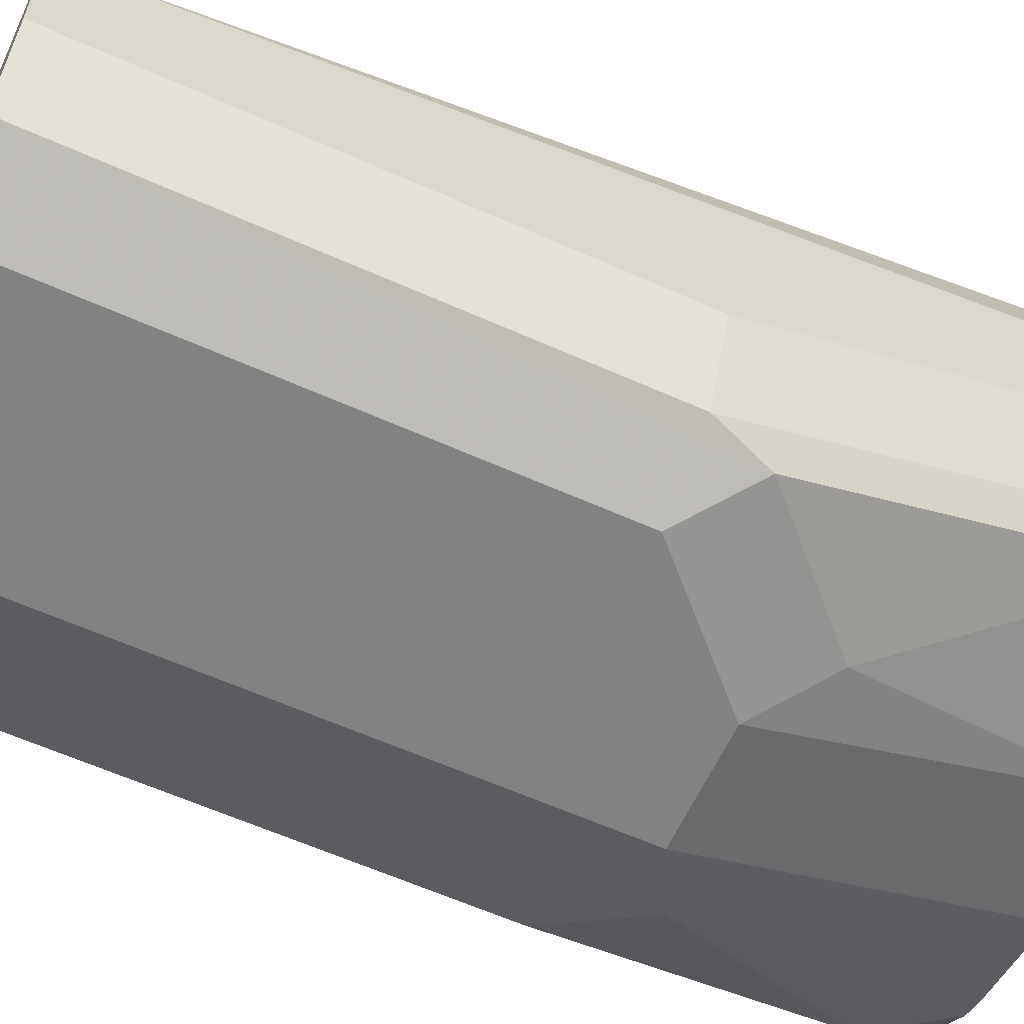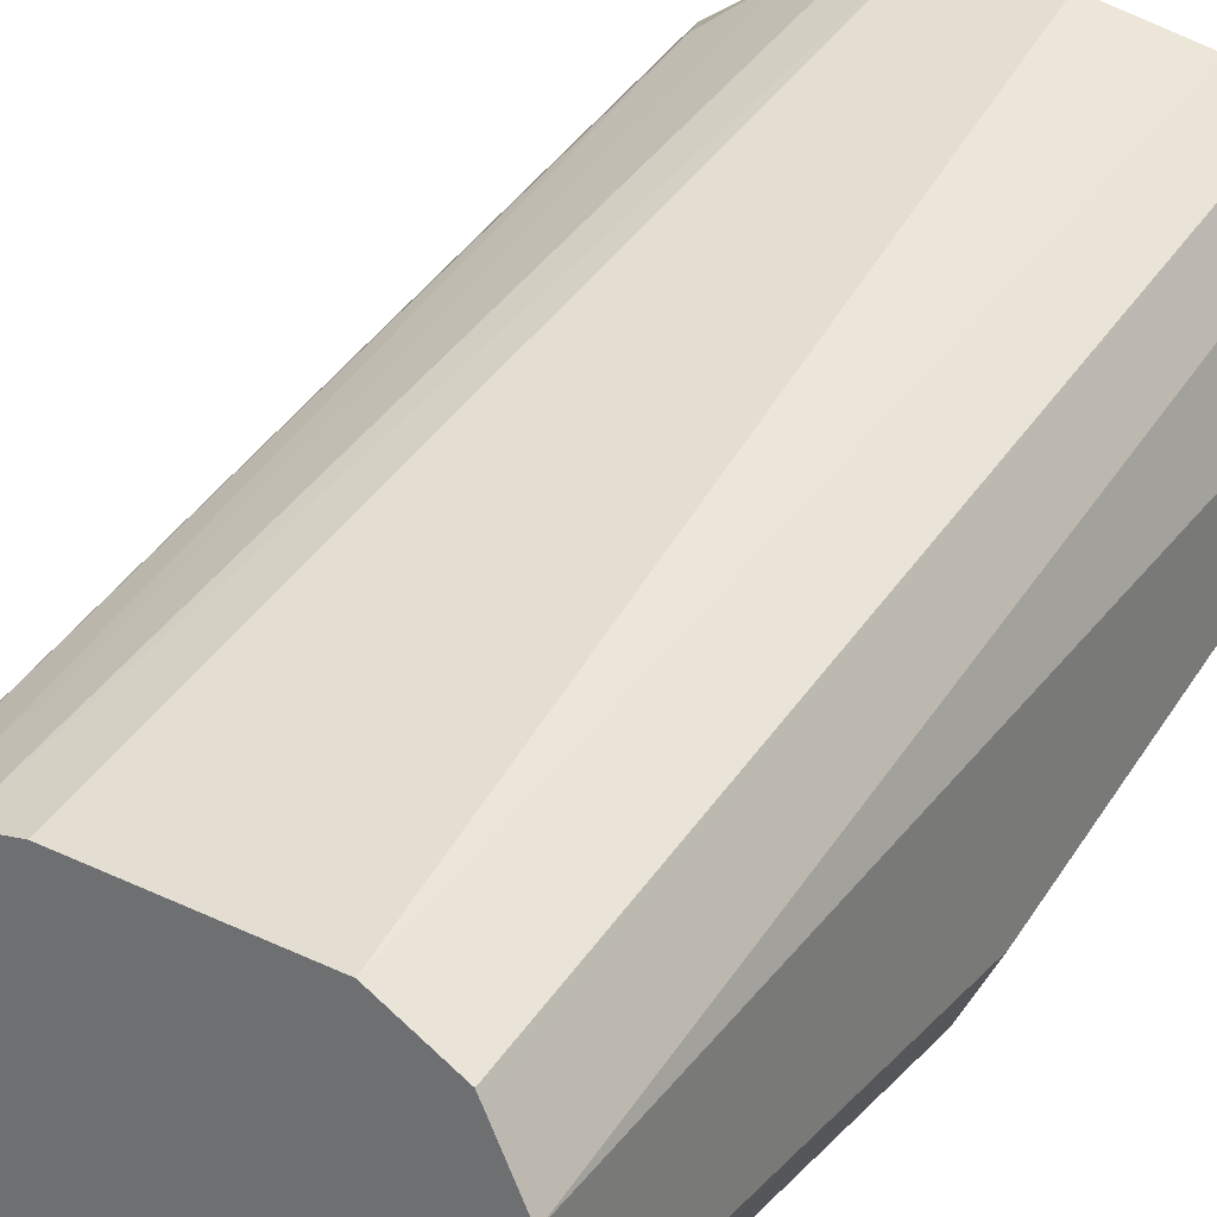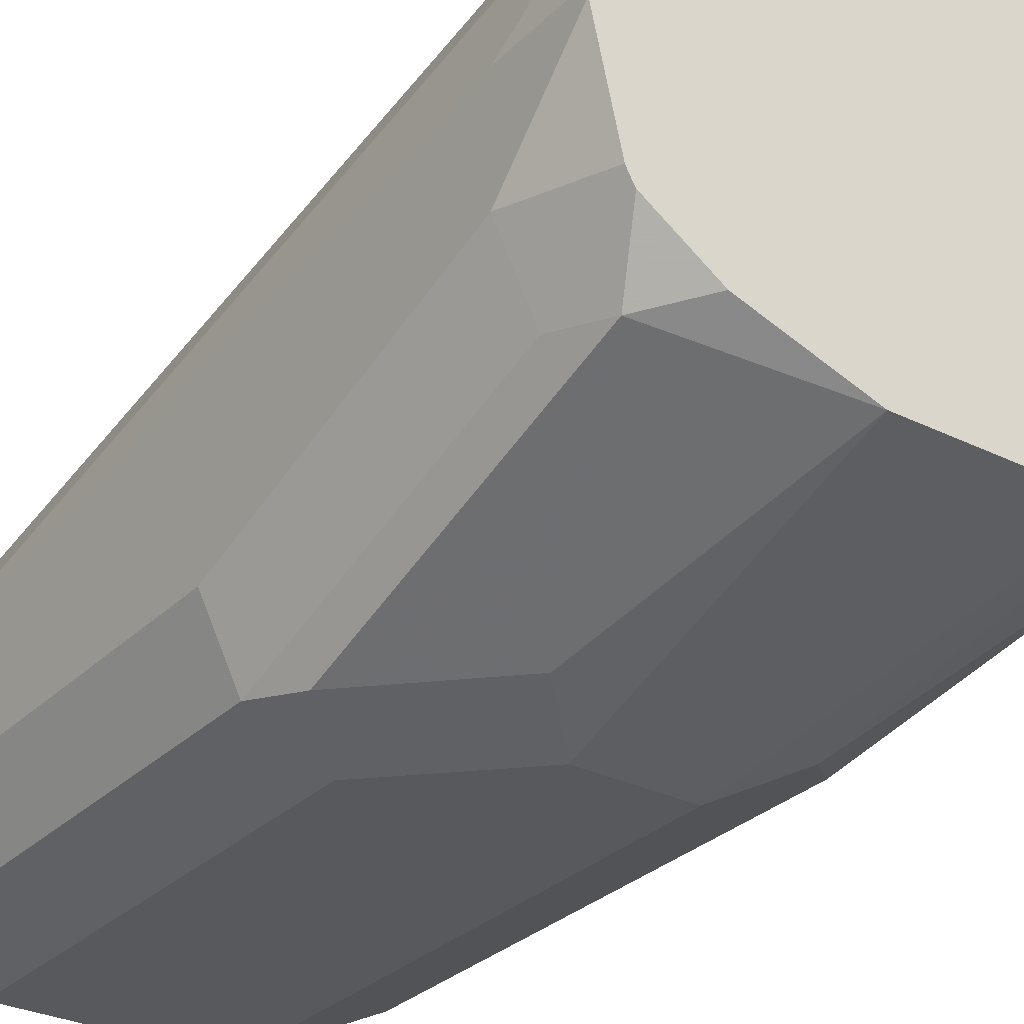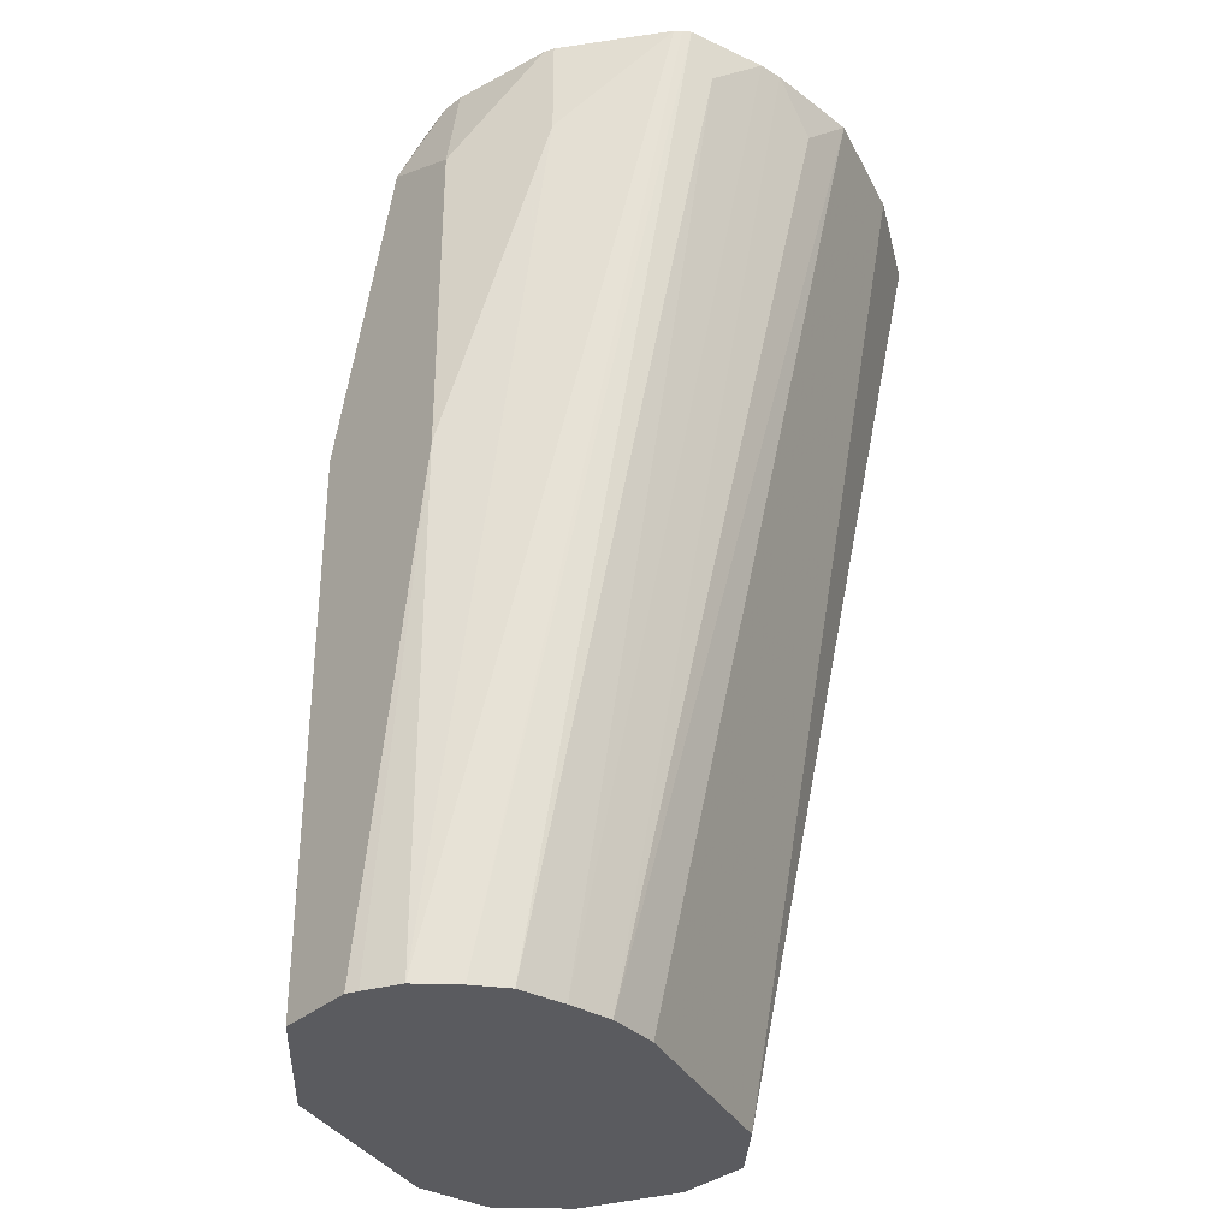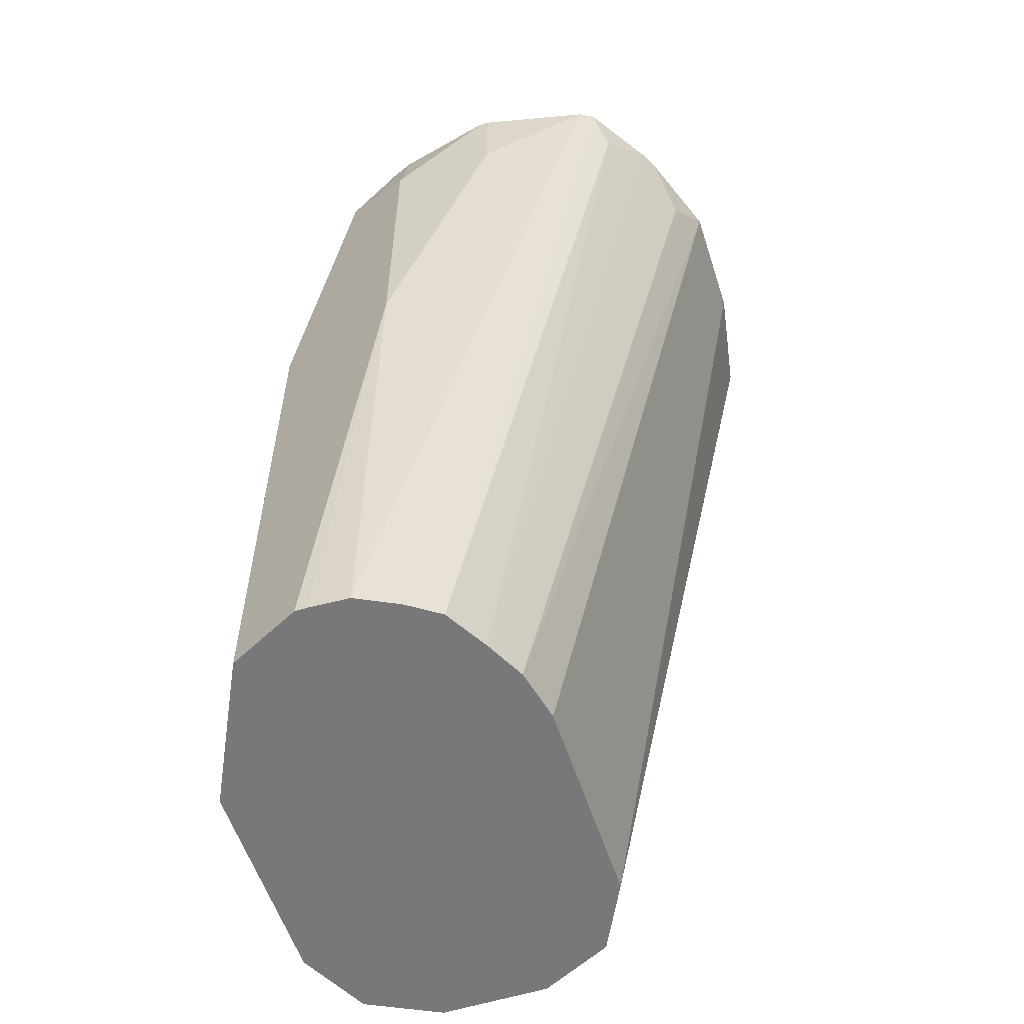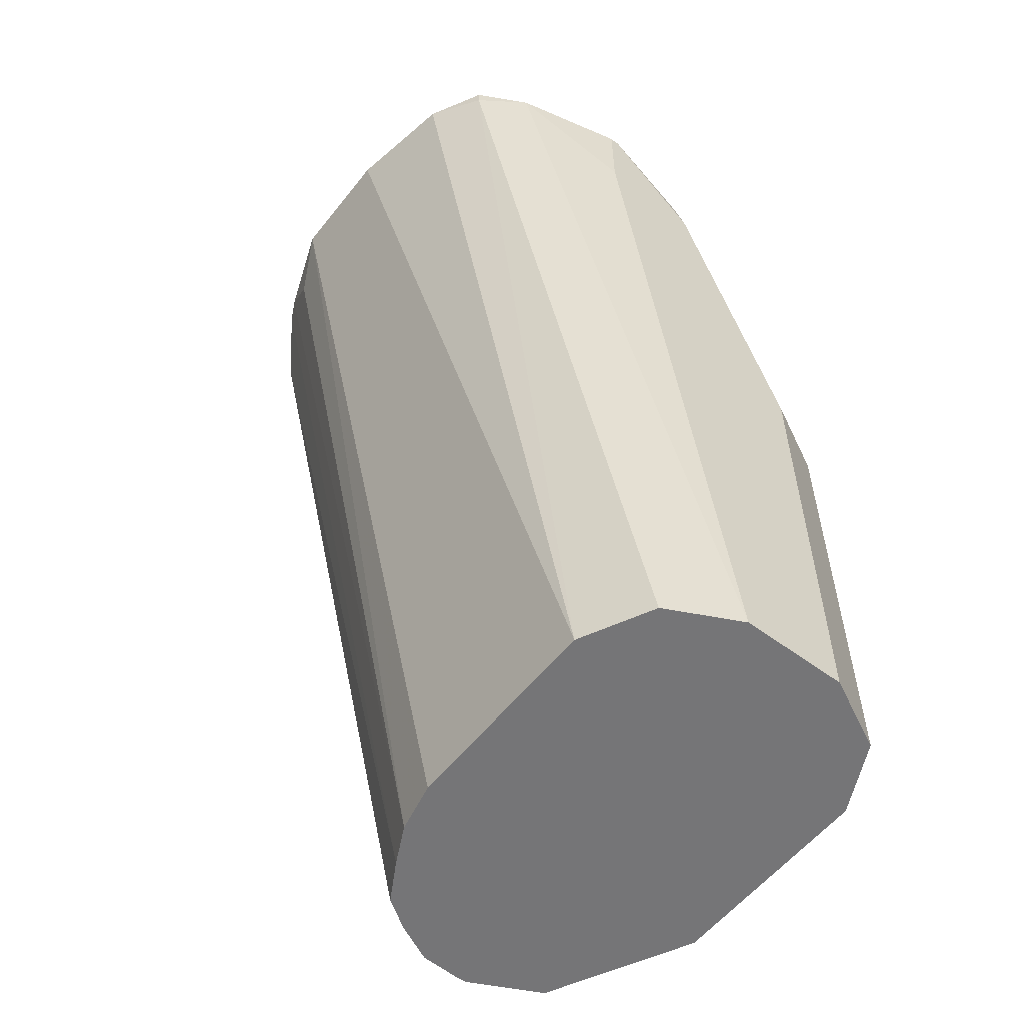
<metadata>
{"format":"obj","ext":"obj","renderer":"f3d","projection":"perspective","resolution":1024,"background":"white","views":[{"elev":-60.8,"azim":65.4,"up":"+Z"},{"elev":29.9,"azim":34.8,"up":"+Z"},{"elev":-29.9,"azim":144.2,"up":"+Z"},{"elev":-33.0,"azim":-66.2,"up":"+Y"},{"elev":-57.5,"azim":-72.0,"up":"+Y"},{"elev":-56.6,"azim":52.1,"up":"+Y"}]}
</metadata>
<code>
v -0.09881 0.1647 -0.6917
v -0.08022 0.01859 -0.7288
v -0.08782 0.01859 -0.7136
v -0.08782 0.01859 -0.7098
v -0.08722 0.01859 -0.6979
v -0.09881 0.2635 -0.6587
v -0.09881 0.2635 -0.6917
v -0.07684 0.01859 -0.7356
v -0.07684 0.1866 -0.7356
v -0.08103 0.01859 -0.6855
v -0.09136 0.2933 -0.6252
v -0.09881 0.2933 -0.6587
v -0.09881 0.2933 -0.6619
v -0.09218 0.2933 -0.6917
v -0.08782 0.2745 -0.7136
v -0.05488 0.01859 -0.7466
v -0.05488 0.2086 -0.7466
v -0.07445 0.01859 -0.6759
v -0.08899 0.2933 -0.6209
v -0.0903 0.2933 -0.6231
v -0.0898 0.2933 -0.6978
v -0.08234 0.2933 -0.7081
v -0.07199 0.2933 -0.7156
v -0.03293 0.01859 -0.7575
v -0.06586 0.2933 -0.718
v -0.03293 0.1976 -0.7575
v -0.06146 0.01859 -0.6685
v -0.08234 0.2799 -0.6176
v -0.06902 0.2933 -0.6076
v 0.03292 0.01859 -0.7575
v -0.03609 0.2933 -0.7246
v -9.67e-06 0.1976 -0.7575
v -0.04908 0.01859 -0.6623
v -0.0627 0.2933 -0.6044
v 0.05488 0.01859 -0.7466
v 0.03292 0.1647 -0.7575
v 0.0494 0.1812 -0.7493
v -9.67e-06 0.2933 -0.7246
v 0.01647 0.2141 -0.7493
v -0.03293 0.01859 -0.6587
v -0.03609 0.2933 -0.5944
v -0.0494 0.2799 -0.6011
v 0.06109 0.01859 -0.7342
v 0.05488 0.1647 -0.7466
v 0.0494 0.2799 -0.7164
v 0.05488 0.2635 -0.7136
v 0.03608 0.2933 -0.713
v 0.03292 0.01859 -0.6587
v -9.67e-06 0.2933 -0.5944
v 0.06587 0.01859 -0.7246
v 0.06587 0.1647 -0.7246
v 0.05606 0.2933 -0.6997
v 0.05736 0.2933 -0.6975
v 0.05843 0.2933 -0.6954
v 0.06587 0.2635 -0.6917
v 0.05488 0.01859 -0.6697
v 0.0494 0.2882 -0.6093
v 0.03292 0.2933 -0.6004
v 0.06587 0.01859 -0.6917
v 0.06587 0.2933 -0.6619
v 0.05657 0.01859 -0.6731
v 0.05764 0.2933 -0.6248
v 0.0494 0.2933 -0.6093
v 0.06587 0.2635 -0.6587
v 0.06587 0.2933 -0.6587
f 34 42 41
f 27 33 29
f 33 42 34
f 33 41 42
f 32 37 36
f 32 39 37
f 32 38 39
f 35 37 44
f 30 37 35
f 30 36 37
f 29 33 34
f 27 29 28
f 33 40 41
f 18 28 19
f 26 31 38
f 25 31 26
f 24 36 30
f 24 32 36
f 24 26 32
f 19 28 29
f 18 27 28
f 17 25 26
f 17 23 25
f 16 26 24
f 16 17 26
f 15 23 17
f 35 44 43
f 15 22 23
f 26 38 32
f 37 39 45
f 48 57 58
f 37 46 44
f 15 21 22
f 62 64 65
f 59 62 61
f 59 64 62
f 57 61 62
f 57 63 58
f 57 62 63
f 56 61 57
f 54 60 55
f 50 64 59
f 50 65 64
f 50 60 65
f 50 55 60
f 50 51 55
f 48 58 49
f 48 56 57
f 46 54 55
f 46 53 54
f 46 52 53
f 45 52 46
f 45 47 52
f 44 55 51
f 44 46 55
f 43 51 50
f 43 44 51
f 40 49 41
f 40 48 49
f 38 45 39
f 38 47 45
f 37 45 46
f 14 21 15
f 8 17 16
f 11 14 13
f 2 9 8
f 2 7 9
f 2 4 3
f 2 5 4
f 2 10 5
f 2 18 10
f 2 27 18
f 2 33 27
f 2 40 33
f 2 48 40
f 2 56 48
f 2 61 56
f 2 59 61
f 5 10 11
f 2 50 59
f 2 35 43
f 2 30 35
f 2 24 30
f 2 16 24
f 2 8 16
f 1 7 2
f 1 13 7
f 1 6 12
f 1 5 6
f 1 4 5
f 1 3 4
f 1 2 3
f 11 13 12
f 2 43 50
f 5 11 6
f 1 12 13
f 7 13 14
f 6 11 12
f 11 21 14
f 11 22 21
f 11 23 22
f 11 25 23
f 11 38 31
f 11 47 38
f 11 52 47
f 11 53 52
f 11 54 53
f 11 60 54
f 11 65 60
f 11 62 65
f 11 63 62
f 11 31 25
f 11 49 58
f 7 15 9
f 11 58 63
f 8 9 17
f 9 15 17
f 10 18 19
f 10 19 20
f 7 14 15
f 11 20 19
f 11 19 29
f 11 29 34
f 11 41 49
f 10 20 11
f 11 34 41

</code>
